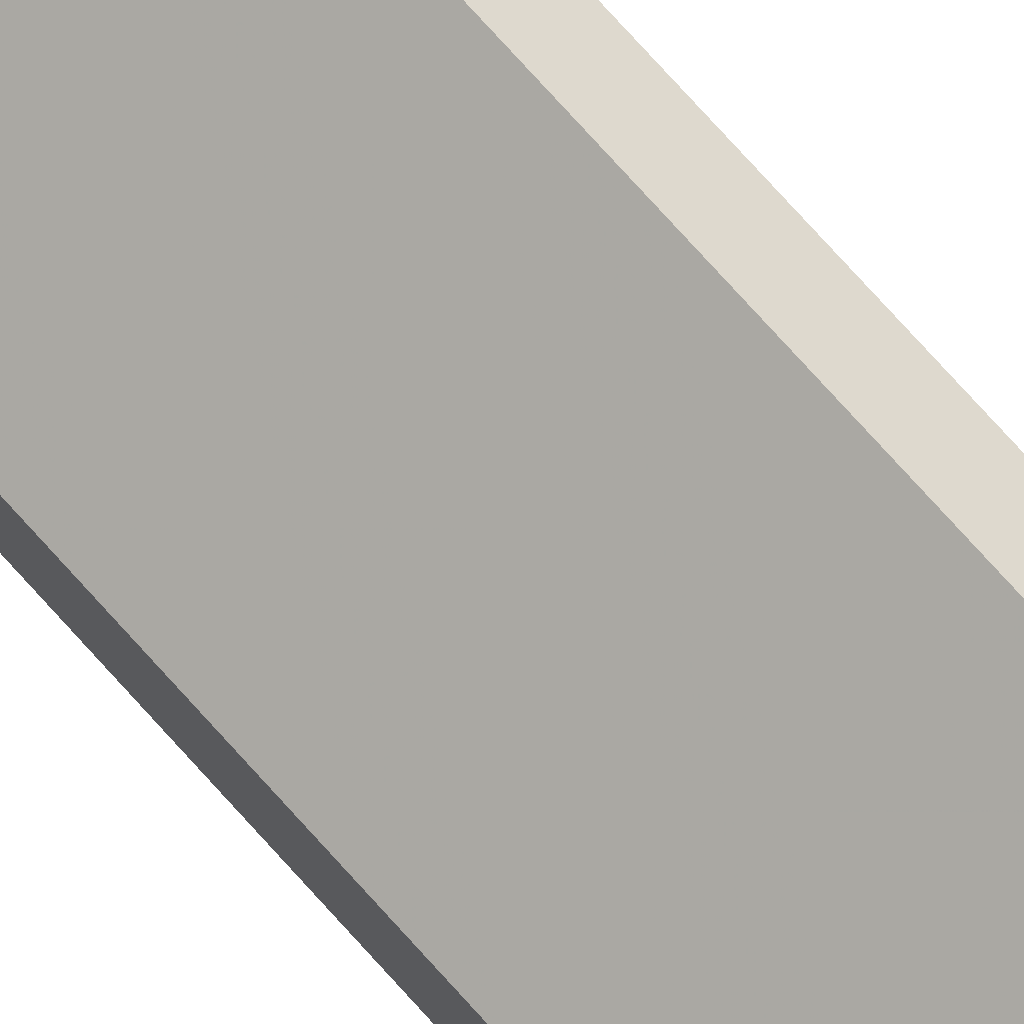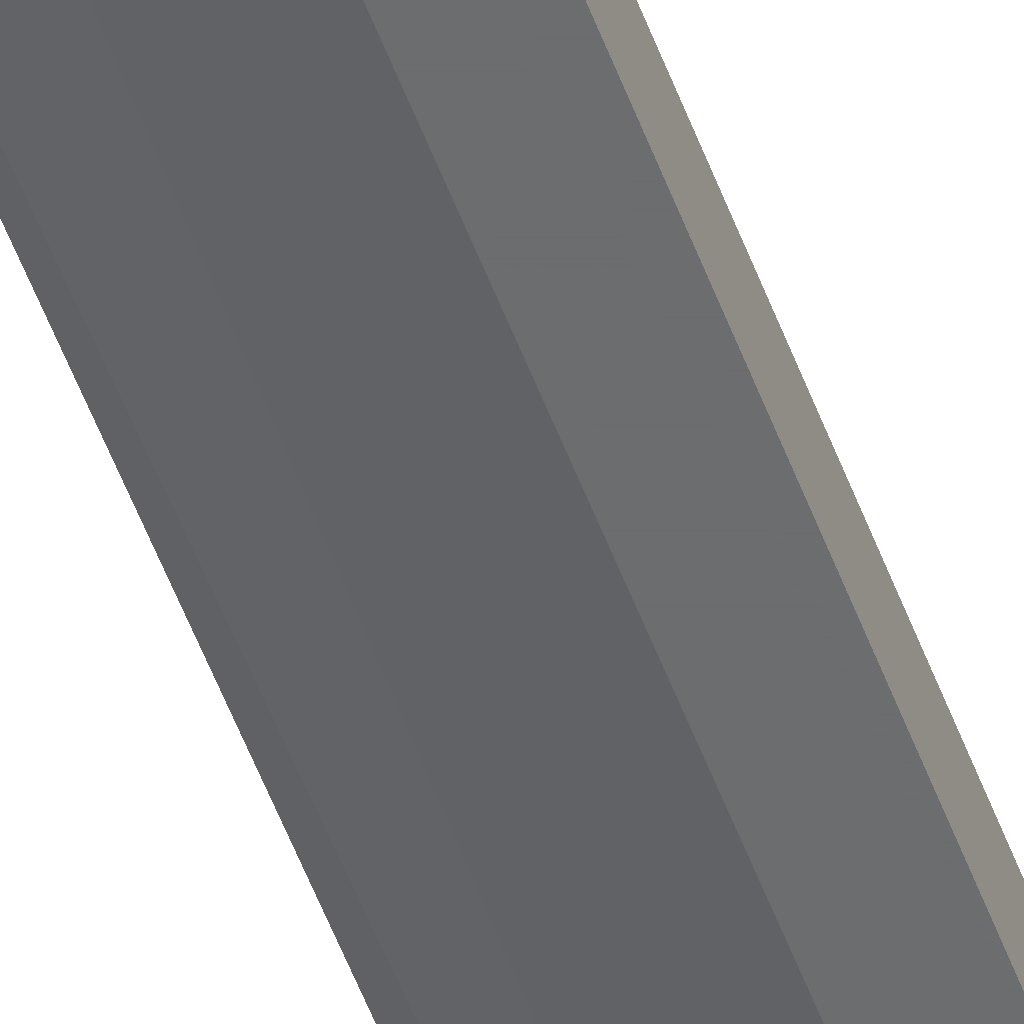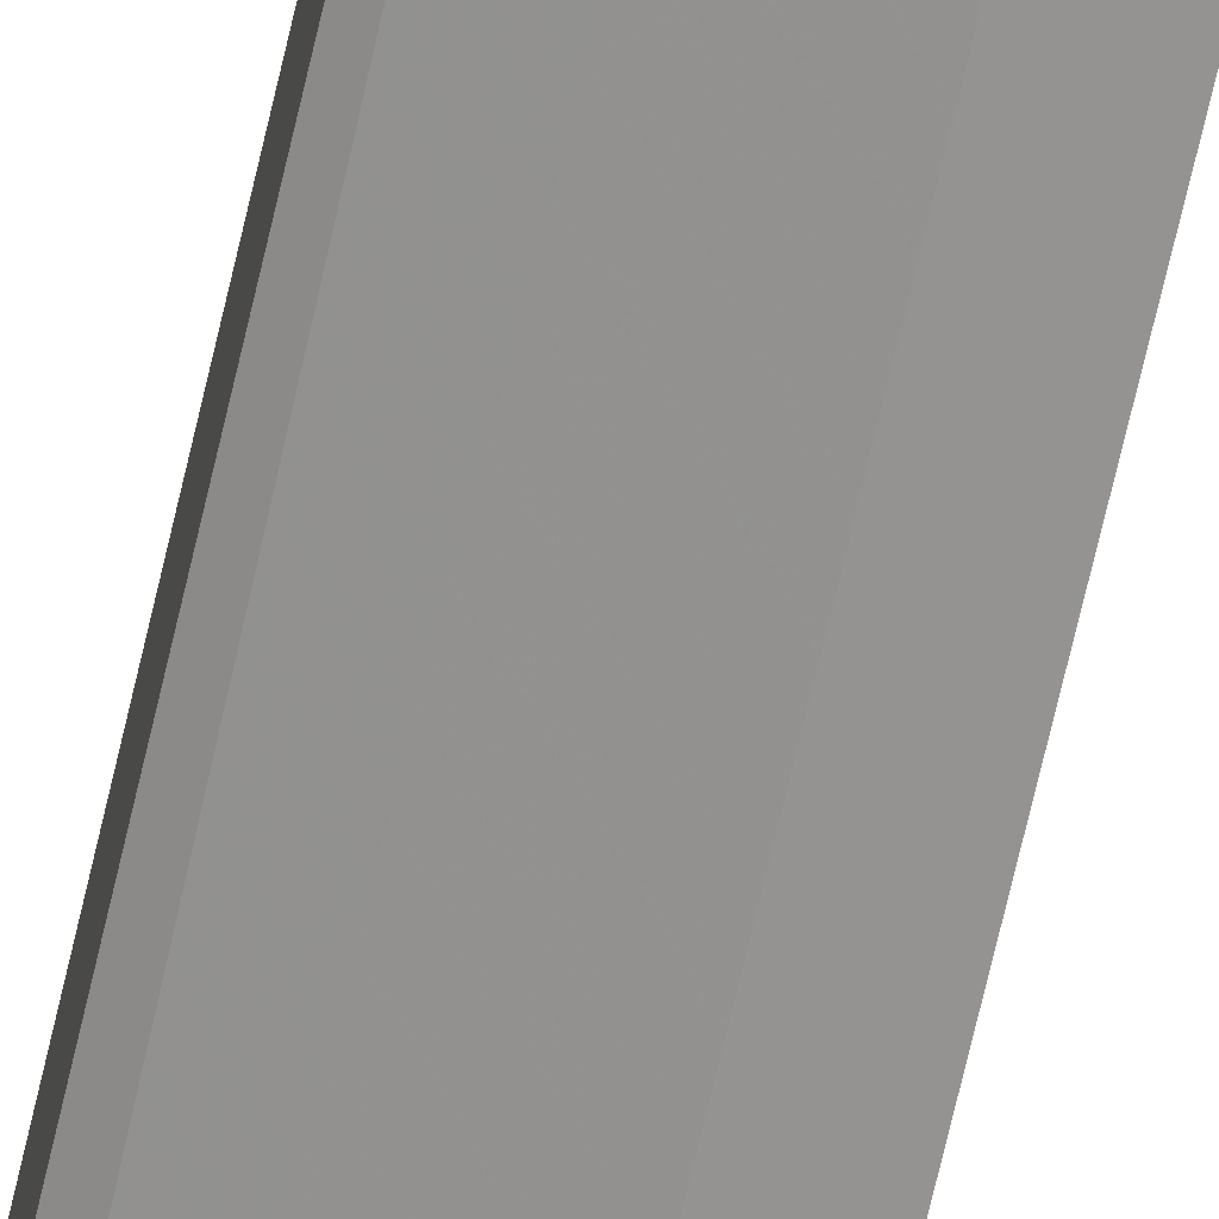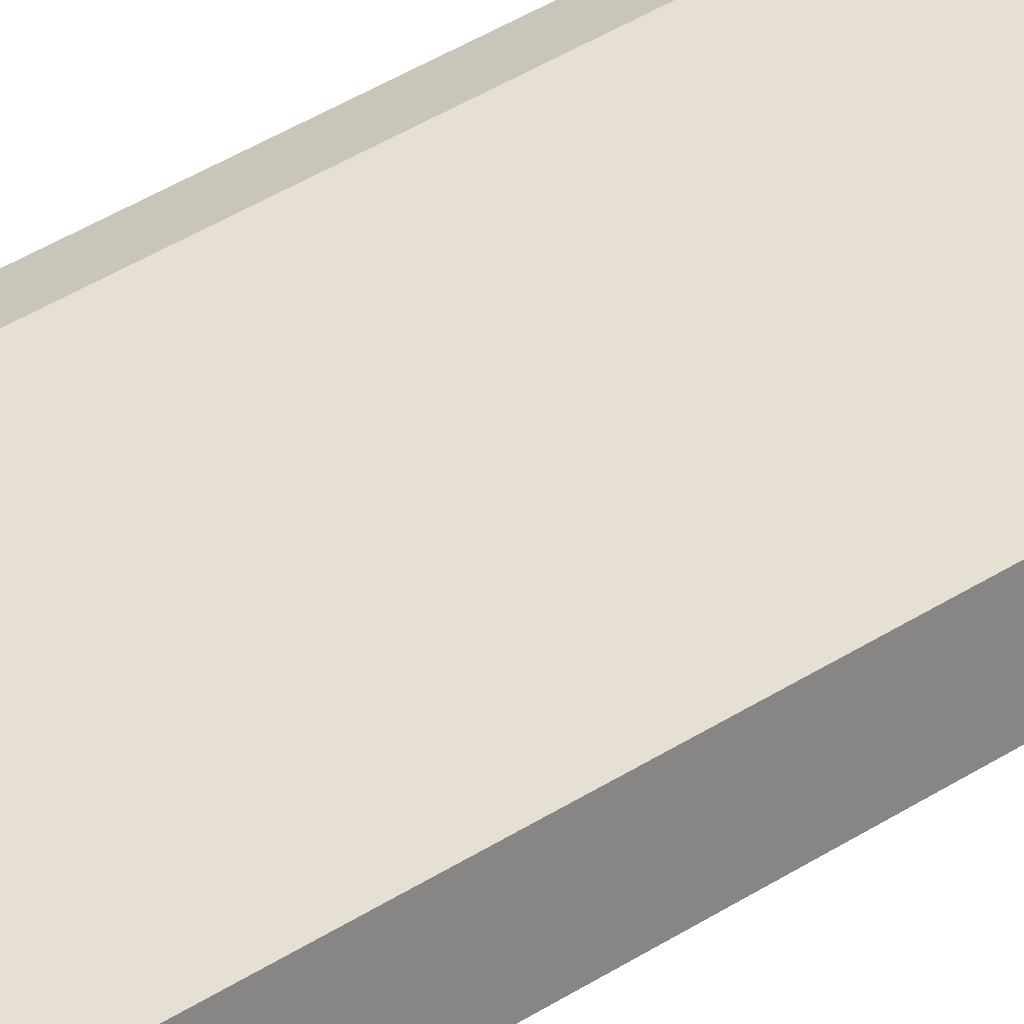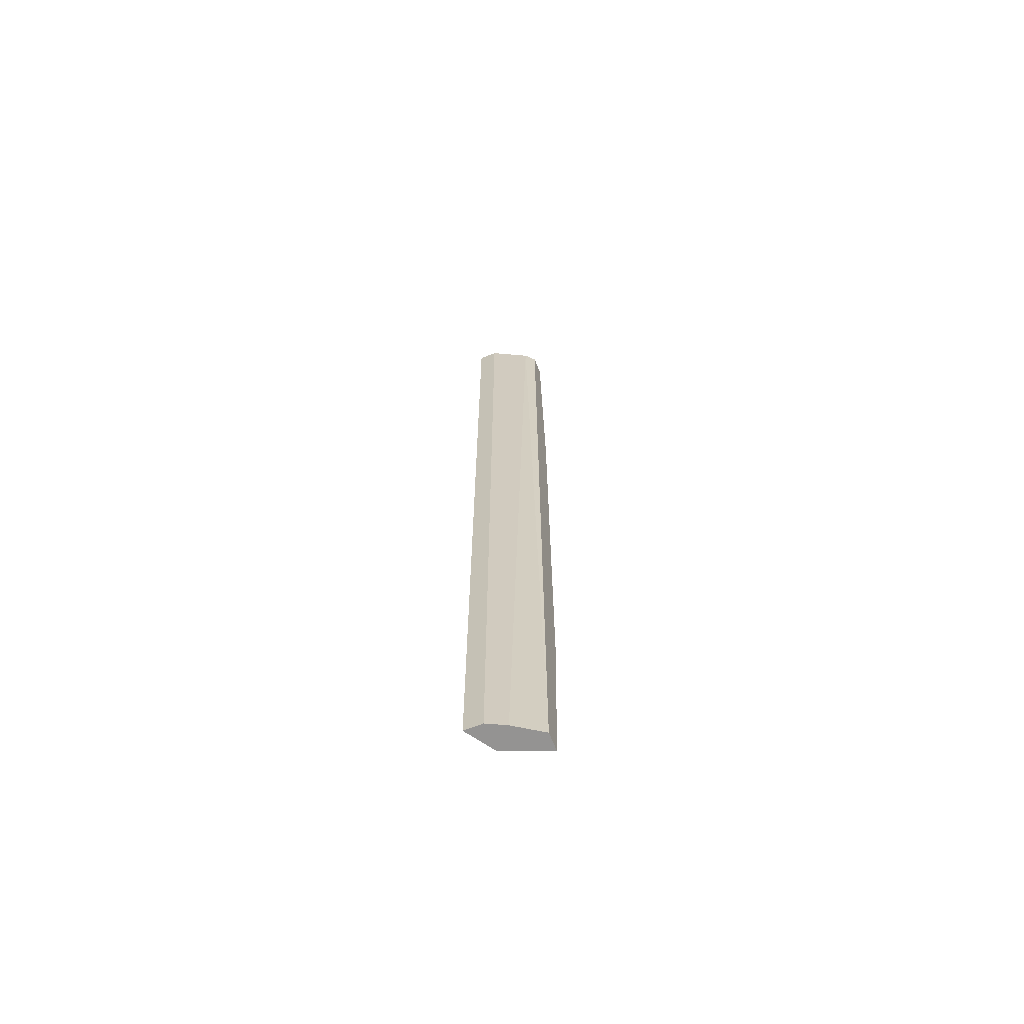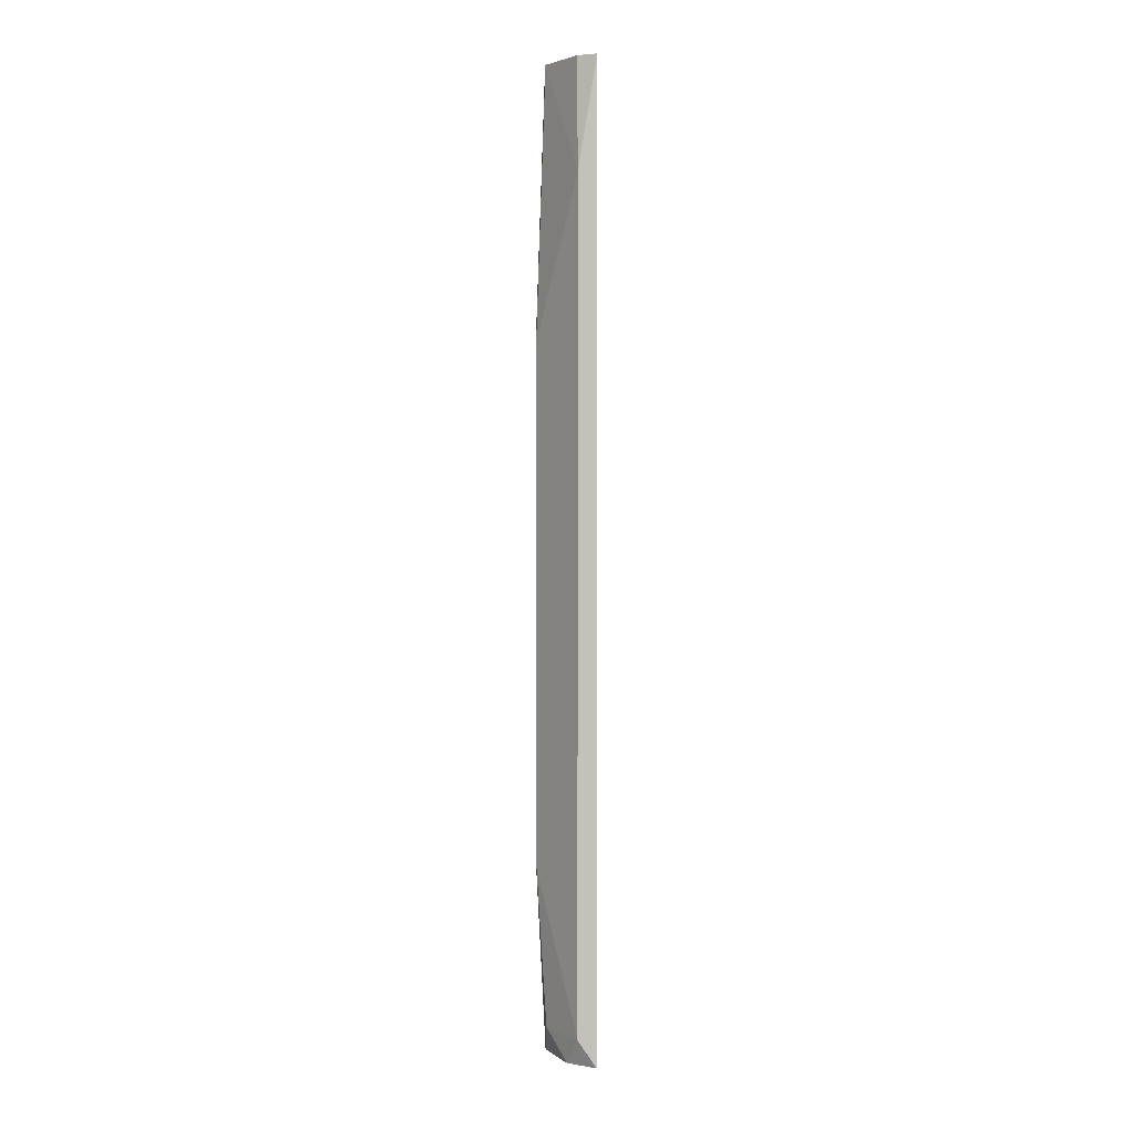
<metadata>
{"format":"obj","ext":"obj","renderer":"f3d","projection":"perspective","resolution":1024,"background":"white","views":[{"elev":71.5,"azim":-41.4,"up":"+Y"},{"elev":-53.9,"azim":-159.9,"up":"+Y"},{"elev":-66.8,"azim":167.3,"up":"+Y"},{"elev":20.6,"azim":-145.7,"up":"+Y"},{"elev":-66.8,"azim":21.7,"up":"+Z"},{"elev":2.9,"azim":-93.4,"up":"+Z"}]}
</metadata>
<code>
v -0.8654 0.3208 -0.1019
v -0.8499 0.3318 0.1299
v -0.8499 0.3274 0.1299
v -0.8499 0.3274 -0.1019
v -0.8521 0.334 -0.05776
v -0.8654 0.3252 0.1034
v -0.861 0.3208 0.1299
v -0.8654 0.3252 -0.0953
v -0.861 0.3208 -0.1019
v -0.8521 0.334 0.06586
v -0.8654 0.3208 0.1299
v -0.8499 0.3318 -0.1019
v -0.8521 0.3252 0.1299
v -0.8499 0.334 -0.05776
v -0.8521 0.3318 0.1299
v -0.8566 0.323 -0.1019
v -0.8544 0.3318 -0.0953
v -0.8632 0.3252 0.1299
v -0.8499 0.334 0.06586
v -0.861 0.3274 -0.1019
f 17 12 20
f 2 3 4
f 3 2 7
f 6 5 8
f 1 6 8
f 1 4 9
f 7 1 9
f 5 6 10
f 6 1 11
f 7 2 11
f 1 7 11
f 2 4 12
f 4 1 12
f 4 3 13
f 3 7 13
f 7 9 13
f 5 10 14
f 2 12 14
f 12 5 14
f 2 10 15
f 10 6 15
f 11 2 15
f 9 4 16
f 4 13 16
f 13 9 16
f 8 5 17
f 5 12 17
f 6 11 18
f 15 6 18
f 11 15 18
f 10 2 19
f 2 14 19
f 14 10 19
f 1 8 20
f 12 1 20
f 8 17 20

</code>
